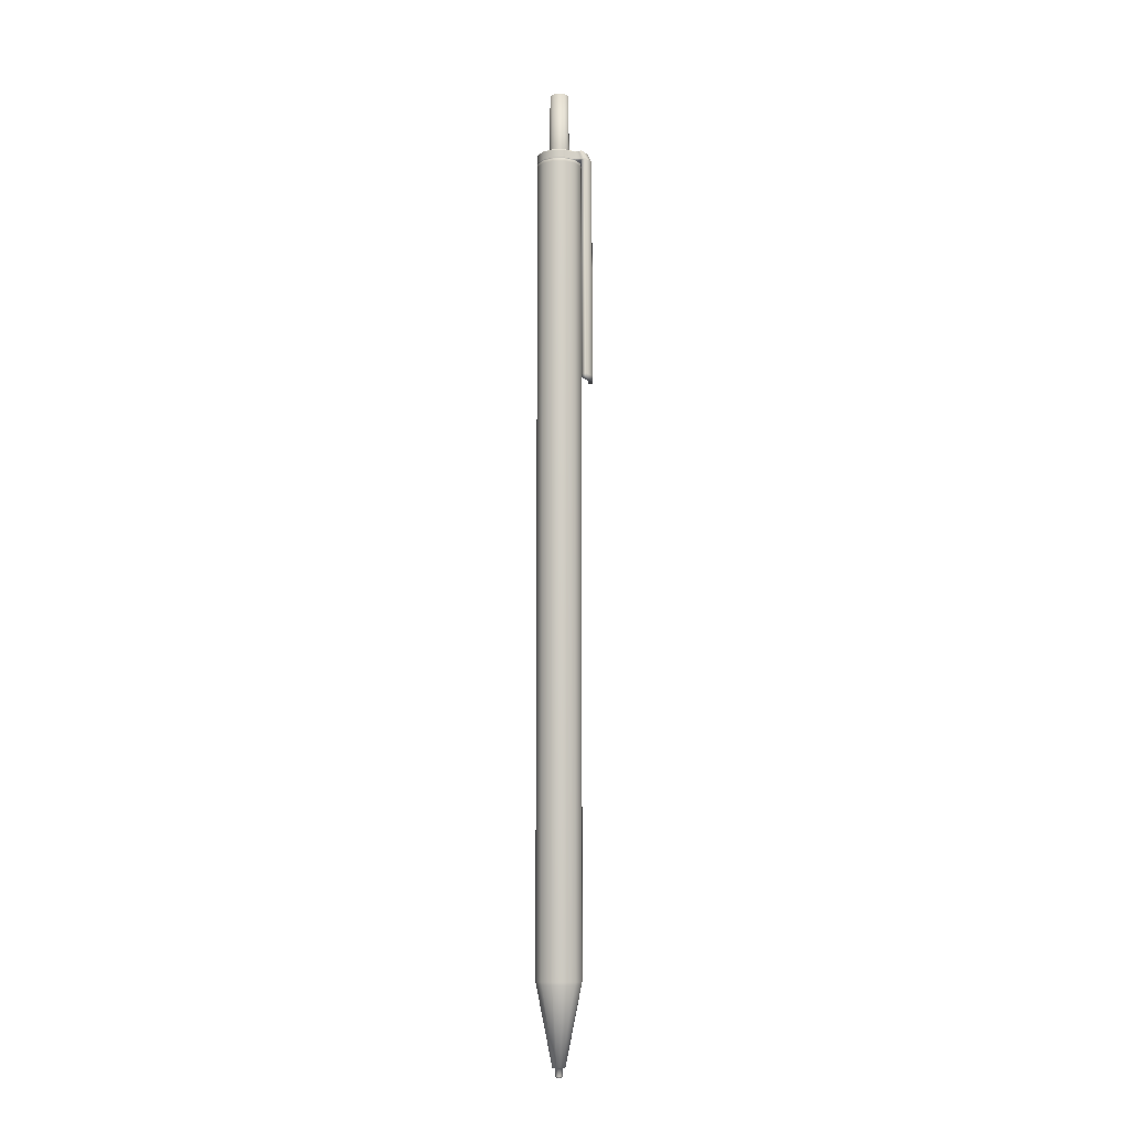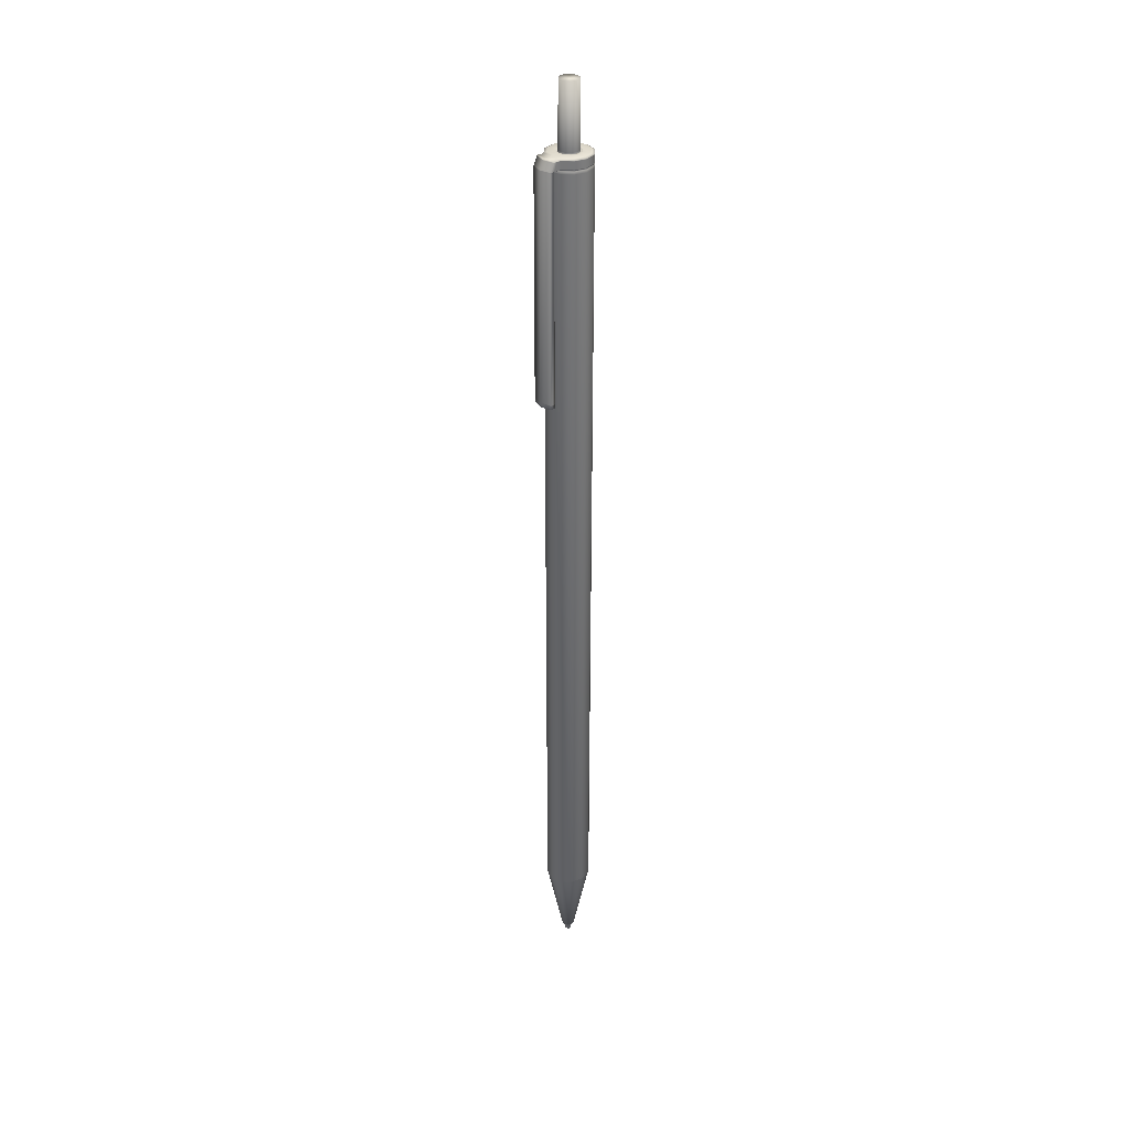
<metadata>
{"format":"obj","ext":"obj","renderer":"f3d","projection":"perspective","resolution":1024,"background":"white","views":[{"elev":-10.3,"azim":-73.3,"up":"+Y"},{"elev":33.0,"azim":49.0,"up":"+Y"}]}
</metadata>
<code>
o Cylinder_230
v -0.002492 -0.07297 -0.03784
v -0.002492 0.08581 -0.03784
v -0.001895 -0.07297 -0.04007
v -0.001895 0.08581 -0.04007
v -0.000264 -0.07297 -0.0417
v -0.000264 0.08581 -0.0417
v 0.001964 -0.07297 -0.04229
v 0.001964 0.08581 -0.04229
v 0.004191 -0.07297 -0.0417
v 0.004191 0.08581 -0.0417
v 0.005822 -0.07297 -0.04007
v 0.005822 0.08581 -0.04007
v 0.006419 -0.07297 -0.03784
v 0.006419 0.08581 -0.03784
v 0.005822 -0.07297 -0.03561
v 0.005822 0.08581 -0.03561
v 0.004191 -0.07297 -0.03398
v 0.004191 0.08581 -0.03398
v 0.001964 -0.07297 -0.03338
v 0.001964 0.08581 -0.03338
v -0.000264 -0.07297 -0.03398
v -0.000264 0.08581 -0.03398
v -0.001895 -0.07297 -0.03561
v -0.001895 0.08581 -0.03561
v -0.00235 -0.07352 -0.03784
v -0.001772 -0.07352 -0.04
v -0.000193 -0.07352 -0.04157
v 0.001964 -0.07352 -0.04215
v 0.004121 -0.07352 -0.04157
v 0.0057 -0.07352 -0.04
v 0.006278 -0.07352 -0.03784
v 0.0057 -0.07352 -0.03568
v 0.004121 -0.07352 -0.0341
v 0.001964 -0.07352 -0.03352
v -0.000193 -0.07352 -0.0341
v -0.001772 -0.07352 -0.03568
v 0.000728 -0.08846 -0.03784
v 0.000894 -0.08846 -0.03846
v 0.001346 -0.08846 -0.03891
v 0.001964 -0.08846 -0.03907
v 0.002581 -0.08846 -0.03891
v 0.003033 -0.08846 -0.03846
v 0.003199 -0.08846 -0.03784
v 0.003033 -0.08846 -0.03722
v 0.002581 -0.08846 -0.03677
v 0.001964 -0.08846 -0.0366
v 0.001346 -0.08846 -0.03677
v 0.000894 -0.08846 -0.03722
v 0.001285 -0.08846 -0.03784
v 0.001376 -0.08846 -0.03818
v 0.001624 -0.08846 -0.03843
v 0.001964 -0.08846 -0.03852
v 0.002303 -0.08846 -0.03843
v 0.002551 -0.08846 -0.03818
v 0.002642 -0.08846 -0.03784
v 0.002551 -0.08846 -0.0375
v 0.002303 -0.08846 -0.03725
v 0.001964 -0.08846 -0.03716
v 0.001624 -0.08846 -0.03725
v 0.001376 -0.08846 -0.0375
v 0.001285 -0.0899 -0.03784
v 0.001376 -0.0899 -0.03818
v 0.001624 -0.0899 -0.03843
v 0.001964 -0.0899 -0.03852
v 0.002303 -0.0899 -0.03843
v 0.002551 -0.0899 -0.03818
v 0.002642 -0.0899 -0.03784
v 0.002551 -0.0899 -0.0375
v 0.002303 -0.0899 -0.03725
v 0.001964 -0.0899 -0.03716
v 0.001624 -0.0899 -0.03725
v 0.001376 -0.0899 -0.0375
v 0.001518 -0.09027 -0.03784
v 0.001577 -0.09027 -0.03806
v 0.001741 -0.09027 -0.03822
v 0.001964 -0.09027 -0.03828
v 0.002187 -0.09027 -0.03822
v 0.00235 -0.09027 -0.03806
v 0.00241 -0.09027 -0.03784
v 0.00235 -0.09027 -0.03762
v 0.002187 -0.09027 -0.03745
v 0.001964 -0.09027 -0.03739
v 0.001741 -0.09027 -0.03745
v 0.001577 -0.09027 -0.03762
v -0.002492 0.08773 -0.03784
v -0.001895 0.08773 -0.04007
v -0.000264 0.08773 -0.0417
v 0.001964 0.08773 -0.04229
v 0.004191 0.08773 -0.0417
v 0.005822 0.08773 -0.04007
v 0.006419 0.08773 -0.03784
v 0.005822 0.08773 -0.03561
v 0.004191 0.08773 -0.03398
v 0.001964 0.08773 -0.03338
v -0.000264 0.08773 -0.03398
v -0.001895 0.08773 -0.03561
v 0.004191 0.086 -0.0417
v 0.005822 0.086 -0.04007
v 0.001964 0.086 -0.04229
v -0.001895 0.086 -0.03561
v -0.002492 0.086 -0.03784
v -0.001895 0.086 -0.04007
v -0.000264 0.086 -0.0417
v -0.000264 0.086 -0.03398
v 0.001964 0.086 -0.03338
v 0.004191 0.086 -0.03398
v 0.005822 0.086 -0.03561
v 0.006419 0.086 -0.03784
v 0.005763 0.08591 -0.04003
v -0.002423 0.08591 -0.03784
v -0.001835 0.08591 -0.04003
v 0.004157 0.08591 -0.04164
v 0.001964 0.08591 -0.04222
v -0.001835 0.08591 -0.03564
v -0.00023 0.08591 -0.04164
v -0.00023 0.08591 -0.03404
v 0.001964 0.08591 -0.03345
v 0.004157 0.08591 -0.03404
v 0.005763 0.08591 -0.03564
v 0.00635 0.08591 -0.03784
v -0.001848 0.08798 -0.03784
v -0.001337 0.08798 -0.03974
v 5.8e-05 0.08798 -0.04114
v 0.001964 0.08798 -0.04165
v 0.003869 0.08798 -0.04114
v 0.005264 0.08798 -0.03974
v 0.005775 0.08798 -0.03784
v 0.005264 0.08798 -0.03593
v 0.003869 0.08798 -0.03454
v 0.001964 0.08798 -0.03403
v 5.8e-05 0.08798 -0.03454
v -0.001337 0.08798 -0.03593
v -1.9e-05 0.08779 -0.03784
v 0.000247 0.08779 -0.03883
v 0.000973 0.08779 -0.03955
v 0.001964 0.08779 -0.03982
v 0.002955 0.08779 -0.03955
v 0.00368 0.08779 -0.03883
v 0.003946 0.08779 -0.03784
v 0.00368 0.08779 -0.03685
v 0.002955 0.08779 -0.03612
v 0.001964 0.08779 -0.03586
v 0.000973 0.08779 -0.03612
v 0.000247 0.08779 -0.03685
v 6.9e-05 0.1005 -0.03784
v 0.000323 0.1005 -0.03879
v 0.001016 0.1005 -0.03948
v 0.001964 0.1005 -0.03973
v 0.002911 0.1005 -0.03948
v 0.003604 0.1005 -0.03879
v 0.003858 0.1005 -0.03784
v 0.003604 0.1005 -0.03689
v 0.002911 0.1005 -0.0362
v 0.001964 0.1005 -0.03594
v 0.001016 0.1005 -0.0362
v 0.000323 0.1005 -0.03689
v 0.001964 0.08773 -0.03202
v 0.004191 0.08773 -0.03261
v -0.000264 0.08773 -0.03261
v -0.000264 0.086 -0.03181
v 0.001964 0.086 -0.03121
v 0.004191 0.086 -0.03181
v -0.000264 0.08773 -0.03318
v 0.001964 0.08773 -0.03259
v 0.001964 0.086 -0.03196
v -0.000264 0.086 -0.03256
v 0.004191 0.08773 -0.03318
v 0.004191 0.086 -0.03256
v 0.004192 0.04126 -0.03164
v 0.001964 0.04126 -0.03104
v -0.000264 0.04126 -0.03164
v 0.001964 0.04126 -0.03196
v -0.000264 0.04126 -0.03256
v 0.004192 0.04126 -0.03256
v 0.000974 0.08819 -0.03612
v 0.000249 0.08819 -0.03685
v -1.6e-05 0.08819 -0.03784
v 0.000249 0.08819 -0.03883
v 0.003678 0.08819 -0.03685
v 0.002953 0.08819 -0.03612
v 0.002953 0.08819 -0.03955
v 0.003678 0.08819 -0.03883
v 0.000974 0.08819 -0.03955
v 0.001964 0.08819 -0.03586
v 0.003943 0.08819 -0.03784
v 0.001964 0.08819 -0.03982
v -0.00026 0.08798 -0.03784
v 3.8e-05 0.08798 -0.03895
v 0.003889 0.08798 -0.03673
v 0.003076 0.08798 -0.03591
v 0.003076 0.08798 -0.03976
v 0.003889 0.08798 -0.03895
v 3.8e-05 0.08798 -0.03673
v 0.000852 0.08798 -0.03976
v 0.001964 0.08798 -0.03561
v 0.004187 0.08798 -0.03784
v 0.001964 0.08798 -0.04006
v 0.000852 0.08798 -0.03591
v -0.000139 0.08762 -0.03784
v 0.003785 0.08762 -0.03679
v 0.003015 0.08762 -0.03966
v 0.000142 0.08762 -0.03679
v 0.000142 0.08762 -0.03889
v 0.003015 0.08762 -0.03602
v 0.003785 0.08762 -0.03889
v 0.000912 0.08762 -0.03966
v 0.001964 0.08762 -0.03574
v 0.004067 0.08762 -0.03784
v 0.001964 0.08762 -0.03994
v 0.000912 0.08762 -0.03602
v -8.5e-05 0.08798 -0.03902
v 0.003146 0.08798 -0.03579
v 0.004012 0.08798 -0.03902
v 0.000781 0.08798 -0.03989
v 0.001964 0.08798 -0.03547
v 0.004329 0.08798 -0.03784
v 0.001964 0.08798 -0.0402
v 0.000781 0.08798 -0.03579
v -0.000402 0.08798 -0.03784
v 0.004012 0.08798 -0.03666
v 0.003146 0.08798 -0.03989
v -8.5e-05 0.08798 -0.03666
v 0.004191 0.0876 -0.0417
v 0.001964 0.0876 -0.04229
v -0.001895 0.0876 -0.03561
v -0.000264 0.0876 -0.0417
v -0.000264 0.0876 -0.03398
v 0.004191 0.0876 -0.03398
v 0.005822 0.0876 -0.03561
v 0.006419 0.0876 -0.03784
v 0.005822 0.0876 -0.04007
v -0.002492 0.0876 -0.03784
v -0.001895 0.0876 -0.04007
v -0.000264 0.0876 -0.03255
v 0.001964 0.0876 -0.03195
v 0.004191 0.0876 -0.03255
v -0.000264 0.0876 -0.03314
v 0.004191 0.0876 -0.03314
v 0.005822 0.0861 -0.04007
v -0.002492 0.0861 -0.03784
v -0.001895 0.0861 -0.04007
v 0.004191 0.0861 -0.03259
v 0.004191 0.0861 -0.0417
v 0.001964 0.0861 -0.04229
v -0.001895 0.0861 -0.03561
v -0.000264 0.0861 -0.0417
v -0.000264 0.0861 -0.03398
v 0.004191 0.0861 -0.03398
v 0.005822 0.0861 -0.03561
v 0.006419 0.0861 -0.03784
v -0.000264 0.0861 -0.03185
v 0.001964 0.0861 -0.03126
v 0.004191 0.0861 -0.03185
v -0.000264 0.0861 -0.03259
v 0.001964 0.04213 -0.03196
v -0.000264 0.04213 -0.03256
v -0.000264 0.04213 -0.03164
v 0.001964 0.04213 -0.03105
v 0.004192 0.04213 -0.03164
v 0.004192 0.04213 -0.03256
v -0.002492 0.08525 -0.03784
v -0.001895 0.08525 -0.04007
v -0.000264 0.08525 -0.0417
v 0.001964 0.08525 -0.04229
v 0.004191 0.08525 -0.0417
v 0.005822 0.08525 -0.04007
v 0.006419 0.08525 -0.03784
v 0.005822 0.08525 -0.03561
v 0.004191 0.08525 -0.03398
v 0.001964 0.08525 -0.03338
v -0.000264 0.08525 -0.03398
v -0.001895 0.08525 -0.03561
f 261 2 4 262
f 262 4 6 263
f 263 6 8 264
f 264 8 10 265
f 265 10 12 266
f 266 12 14 267
f 267 14 16 268
f 268 16 18 269
f 269 18 20 270
f 270 20 22 271
f 231 223 89 90
f 271 22 24 272
f 272 24 2 261
f 13 15 32 31
f 25 26 38 37
f 11 13 31 30
f 9 11 30 29
f 7 9 29 28
f 23 1 25 36
f 1 3 26 25
f 5 7 28 27
f 21 23 36 35
f 3 5 27 26
f 19 21 35 34
f 17 19 34 33
f 15 17 33 32
f 47 48 60 59
f 32 33 45 44
f 29 30 42 41
f 36 25 37 48
f 26 27 39 38
f 33 34 46 45
f 30 31 43 42
f 27 28 40 39
f 34 35 47 46
f 31 32 44 43
f 28 29 41 40
f 35 36 48 47
f 52 53 65 64
f 37 38 50 49
f 44 45 57 56
f 41 42 54 53
f 48 37 49 60
f 38 39 51 50
f 45 46 58 57
f 42 43 55 54
f 39 40 52 51
f 46 47 59 58
f 43 44 56 55
f 40 41 53 52
f 64 65 77 76
f 59 60 72 71
f 49 50 62 61
f 56 57 69 68
f 53 54 66 65
f 60 49 61 72
f 50 51 63 62
f 57 58 70 69
f 54 55 67 66
f 51 52 64 63
f 58 59 71 70
f 55 56 68 67
f 73 74 75 76 77 78 79 80 81 82 83 84
f 71 72 84 83
f 61 62 74 73
f 68 69 81 80
f 65 66 78 77
f 72 61 73 84
f 62 63 75 74
f 69 70 82 81
f 66 67 79 78
f 63 64 76 75
f 70 71 83 82
f 67 68 80 79
f 90 89 125 126
f 223 224 88 89
f 232 225 96 85
f 233 232 85 86
f 224 226 87 88
f 225 227 95 96
f 226 233 86 87
f 258 257 171 170
f 164 163 159 157
f 228 229 92 93
f 229 230 91 92
f 230 231 90 91
f 120 109 98 108
f 119 120 108 107
f 118 119 107 106
f 117 118 106 105
f 116 117 105 104
f 115 111 102 103
f 114 116 104 100
f 113 115 103 99
f 111 110 101 102
f 110 114 100 101
f 112 113 99 97
f 109 112 97 98
f 12 10 112 109
f 10 8 113 112
f 2 24 114 110
f 4 2 110 111
f 8 6 115 113
f 24 22 116 114
f 6 4 111 115
f 22 20 117 116
f 20 18 118 117
f 18 16 119 118
f 16 14 120 119
f 14 12 109 120
f 203 199 133 134
f 85 96 132 121
f 87 86 122 123
f 94 93 129 130
f 91 90 126 127
f 88 87 123 124
f 95 94 130 131
f 92 91 127 128
f 89 88 124 125
f 96 95 131 132
f 86 85 121 122
f 93 92 128 129
f 176 175 155 156
f 204 200 140 141
f 205 201 137 138
f 199 202 144 133
f 206 203 134 135
f 207 204 141 142
f 208 205 138 139
f 209 206 135 136
f 210 207 142 143
f 200 208 139 140
f 201 209 136 137
f 202 210 143 144
f 146 145 156 155 154 153 152 151 150 149 148 147
f 178 177 145 146
f 180 179 152 153
f 182 181 149 150
f 177 176 156 145
f 183 178 146 147
f 184 180 153 154
f 185 182 150 151
f 186 183 147 148
f 175 184 154 155
f 179 185 151 152
f 181 186 148 149
f 234 235 157 159
f 235 236 158 157
f 238 167 158 236
f 167 164 157 158
f 254 166 160 251
f 256 255 172 173
f 105 106 168 165
f 247 104 166 254
f 93 94 164 167
f 228 93 167 238
f 94 95 163 164
f 104 105 165 166
f 173 172 170 171
f 172 174 169 170
f 260 259 169 174
f 257 256 173 171
f 255 260 174 172
f 259 258 170 169
f 137 136 186 181
f 140 139 185 179
f 143 142 184 175
f 136 135 183 186
f 139 138 182 185
f 142 141 180 184
f 135 134 178 183
f 133 144 176 177
f 138 137 181 182
f 141 140 179 180
f 134 133 177 178
f 144 143 175 176
f 222 218 198 193
f 221 217 197 191
f 220 216 196 189
f 218 215 195 198
f 217 214 194 197
f 216 213 192 196
f 215 212 190 195
f 214 211 188 194
f 219 222 193 187
f 213 221 191 192
f 212 220 189 190
f 211 219 187 188
f 193 198 210 202
f 191 197 209 201
f 189 196 208 200
f 198 195 207 210
f 197 194 206 209
f 196 192 205 208
f 195 190 204 207
f 194 188 203 206
f 187 193 202 199
f 192 191 201 205
f 190 189 200 204
f 188 187 199 203
f 122 121 219 211
f 129 128 220 212
f 126 125 221 213
f 121 132 222 219
f 123 122 211 214
f 130 129 212 215
f 127 126 213 216
f 124 123 214 217
f 131 130 215 218
f 128 127 216 220
f 125 124 217 221
f 132 131 218 222
f 248 228 238 242
f 95 227 237 163
f 163 237 234 159
f 242 238 236 253
f 252 253 236 235
f 251 252 235 234
f 250 239 231 230
f 249 250 230 229
f 248 249 229 228
f 246 241 233 226
f 245 247 227 225
f 244 246 226 224
f 241 240 232 233
f 240 245 225 232
f 243 244 224 223
f 239 243 223 231
f 98 97 243 239
f 97 99 244 243
f 101 100 245 240
f 102 101 240 241
f 99 103 246 244
f 100 104 247 245
f 103 102 241 246
f 106 107 249 248
f 107 108 250 249
f 108 98 239 250
f 160 161 252 251
f 161 162 253 252
f 168 242 253 162
f 106 248 242 168
f 227 247 254 237
f 237 254 251 234
f 162 161 258 259
f 165 168 260 255
f 160 166 256 257
f 168 162 259 260
f 166 165 255 256
f 161 160 257 258
f 23 272 261 1
f 21 271 272 23
f 19 270 271 21
f 17 269 270 19
f 15 268 269 17
f 13 267 268 15
f 11 266 267 13
f 9 265 266 11
f 7 264 265 9
f 5 263 264 7
f 3 262 263 5
f 1 261 262 3

</code>
